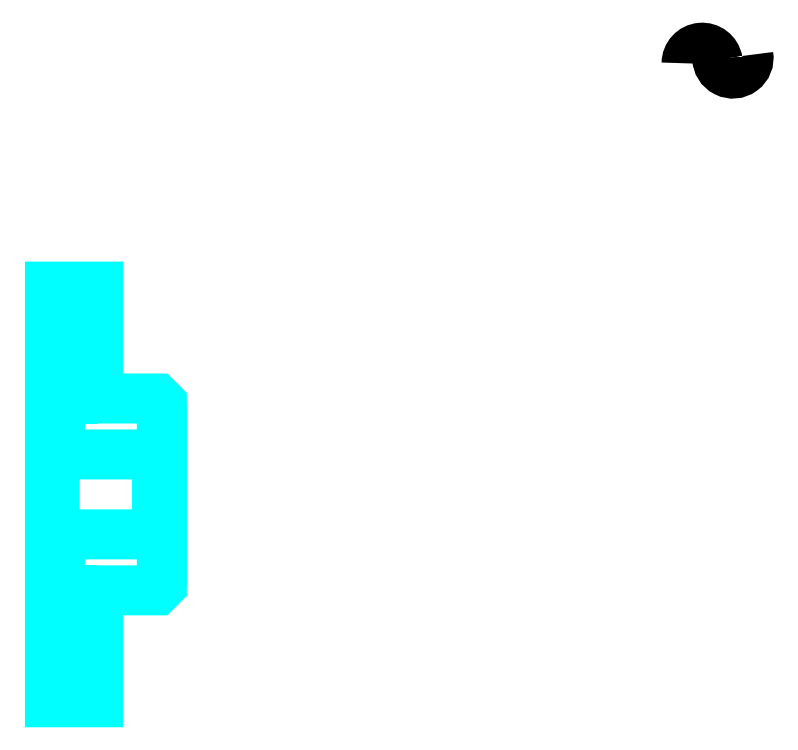
<metadata>
{"format":"dxf","ext":"dxf","renderer":"ezdxf+matplotlib","layout":"modelspace","background":"white","min_lineweight":24,"dpi":150}
</metadata>
<code>
0
SECTION
2
ENTITIES
0
ARC
8
0
10
62.14
20
47.4
30
0
40
0.976
50
10
51
180
0
ARC
8
0
10
64.06
20
47.73
30
0
40
0.976
50
180
51
10
0
LINE
8
0
10
21.34
20
32.31
30
0
11
24.34
21
32.31
31
0
0
LINE
8
0
10
21.34
20
8.557
30
0
11
24.34
21
8.557
31
0
0
POLYLINE
8
0
66
1
10
0
20
0
30
0
70
2
0
VERTEX
8
0
10
21.34
20
31.18
30
0
70
0
0
VERTEX
8
0
10
21.94
20
31.18
30
0
70
0
0
VERTEX
8
0
10
21.94
20
24.43
30
0
70
0
0
VERTEX
8
0
10
21.34
20
24.43
30
0
70
0
0
SEQEND
8
0
0
POLYLINE
8
0
66
1
10
0
20
0
30
0
70
2
0
VERTEX
8
0
10
21.34
20
16.43
30
0
70
0
0
VERTEX
8
0
10
21.94
20
16.43
30
0
70
0
0
VERTEX
8
0
10
21.94
20
9.682
30
0
70
0
0
VERTEX
8
0
10
21.34
20
9.682
30
0
70
0
0
SEQEND
8
0
0
POLYLINE
8
0
66
1
10
0
20
0
30
0
70
2
0
VERTEX
8
0
10
28.34
20
23.23
30
0
70
0
0
VERTEX
8
0
10
28.04
20
22.93
30
0
70
0
0
VERTEX
8
0
10
21.64
20
22.93
30
0
70
0
0
VERTEX
8
0
10
21.34
20
23.23
30
0
70
0
0
VERTEX
8
0
10
21.64
20
22.93
30
0
70
0
0
VERTEX
8
0
10
21.64
20
17.93
30
0
70
0
0
SEQEND
8
0
0
POLYLINE
8
0
66
1
10
0
20
0
30
0
70
2
0
VERTEX
8
0
10
21.34
20
17.63
30
0
70
0
0
VERTEX
8
0
10
21.64
20
17.93
30
0
70
0
0
VERTEX
8
0
10
28.04
20
17.93
30
0
70
0
0
VERTEX
8
0
10
28.34
20
17.63
30
0
70
0
0
VERTEX
8
0
10
28.04
20
17.93
30
0
70
0
0
VERTEX
8
0
10
28.04
20
22.93
30
0
70
0
0
SEQEND
8
0
0
POLYLINE
8
0
66
1
10
0
20
0
30
0
70
2
0
VERTEX
8
0
10
21.34
20
17.93
30
0
70
0
0
VERTEX
8
0
10
21.34
20
7.432
30
0
70
0
0
VERTEX
8
0
10
24.34
20
7.432
30
0
70
0
0
VERTEX
8
0
10
24.34
20
14.43
30
0
70
0
0
VERTEX
8
0
10
28.04
20
14.43
30
0
70
0
0
VERTEX
8
0
10
28.34
20
14.73
30
0
70
0
0
VERTEX
8
0
10
28.34
20
26.13
30
0
70
0
0
VERTEX
8
0
10
28.04
20
26.43
30
0
70
0
0
VERTEX
8
0
10
24.34
20
26.43
30
0
70
0
0
VERTEX
8
0
10
24.34
20
33.43
30
0
70
0
0
VERTEX
8
0
10
21.34
20
33.43
30
0
70
0
0
VERTEX
8
0
10
21.34
20
17.93
30
0
70
0
0
SEQEND
8
0
0
POLYLINE
8
0
66
1
10
0
20
0
30
0
70
2
0
VERTEX
8
0
10
21.34
20
17.93
30
0
70
0
0
VERTEX
8
0
10
21.34
20
7.432
30
0
70
0
0
VERTEX
8
0
10
24.34
20
7.432
30
0
70
0
0
VERTEX
8
0
10
24.34
20
14.43
30
0
70
0
0
SEQEND
8
0
0
POLYLINE
8
0
66
1
10
0
20
0
30
0
70
2
0
VERTEX
8
0
10
28.34
20
14.73
30
0
70
0
0
VERTEX
8
0
10
28.34
20
26.13
30
0
70
0
0
SEQEND
8
0
0
POLYLINE
8
0
66
1
10
0
20
0
30
0
70
2
0
VERTEX
8
0
10
24.34
20
26.43
30
0
70
0
0
VERTEX
8
0
10
24.34
20
33.43
30
0
70
0
0
VERTEX
8
0
10
21.34
20
33.43
30
0
70
0
0
VERTEX
8
0
10
21.34
20
17.93
30
0
70
0
0
SEQEND
8
0
0
POLYLINE
8
0
66
1
10
0
20
0
30
0
70
2
0
VERTEX
8
0
10
24.34
20
9.682
30
0
70
0
0
VERTEX
8
0
10
23.74
20
9.682
30
0
70
0
0
VERTEX
8
0
10
23.74
20
14.43
30
0
70
0
0
VERTEX
8
0
10
24.34
20
14.43
30
0
70
0
0
SEQEND
8
0
0
POLYLINE
8
0
66
1
10
0
20
0
30
0
70
2
0
VERTEX
8
0
10
24.34
20
26.43
30
0
70
0
0
VERTEX
8
0
10
23.74
20
26.43
30
0
70
0
0
VERTEX
8
0
10
23.74
20
31.18
30
0
70
0
0
VERTEX
8
0
10
24.34
20
31.18
30
0
70
0
0
SEQEND
8
0
0
ENDSEC
0
EOF

</code>
